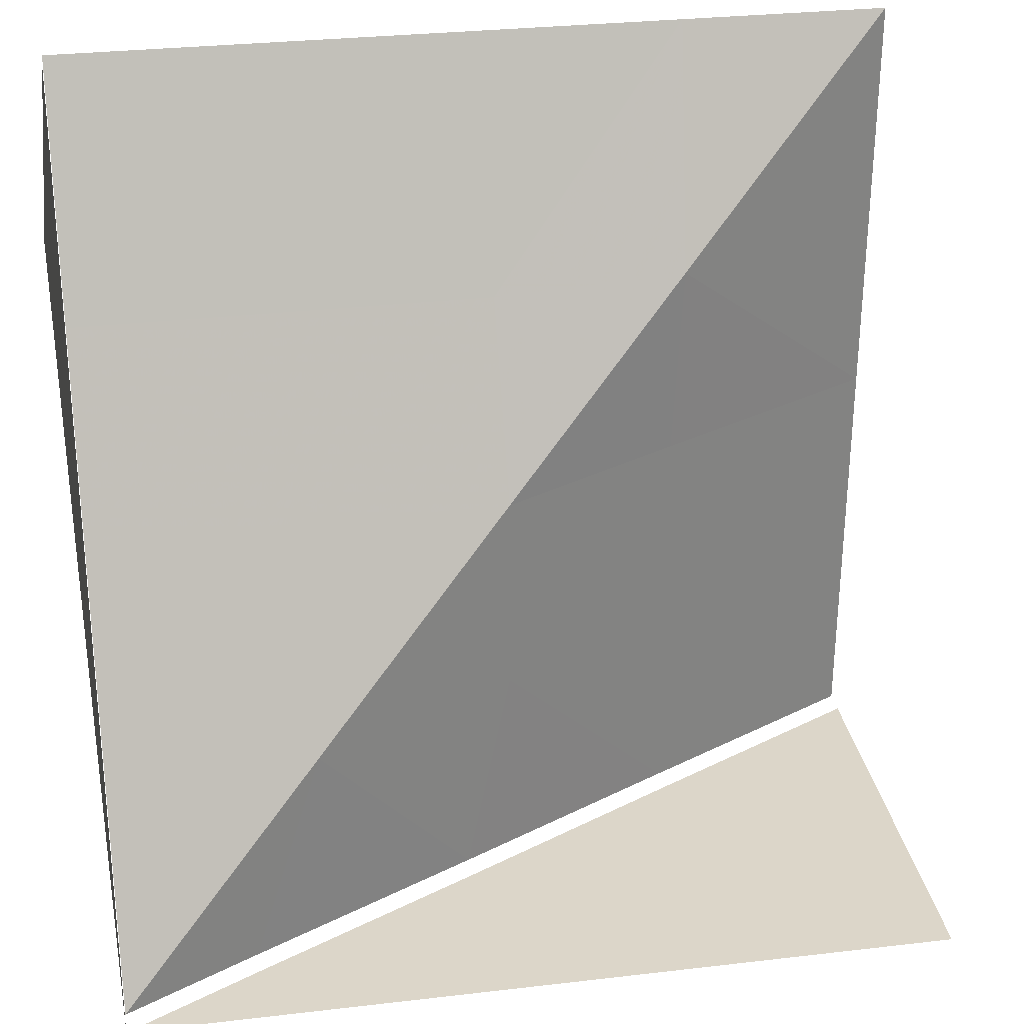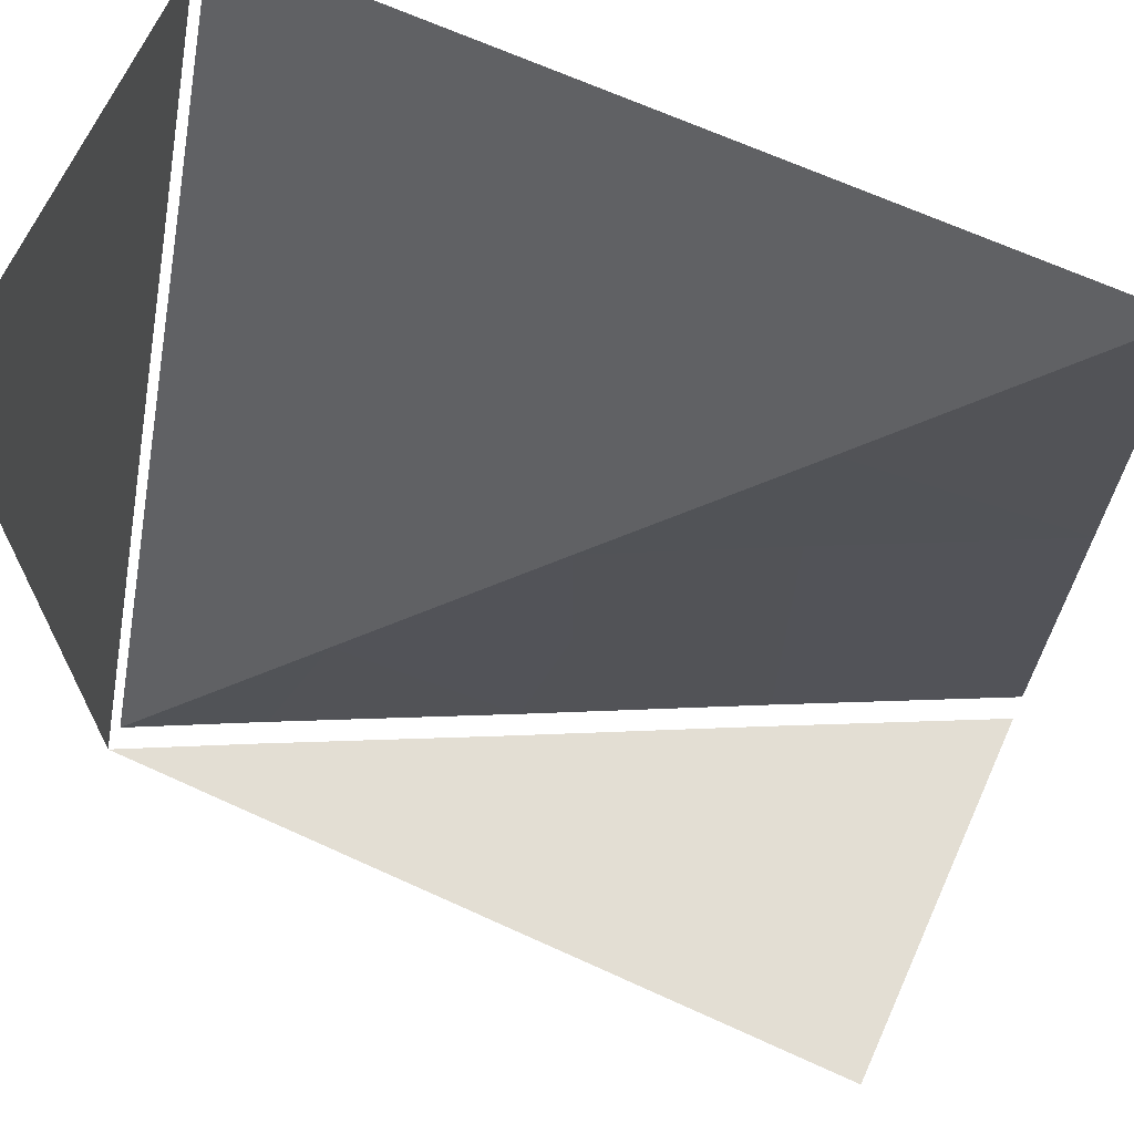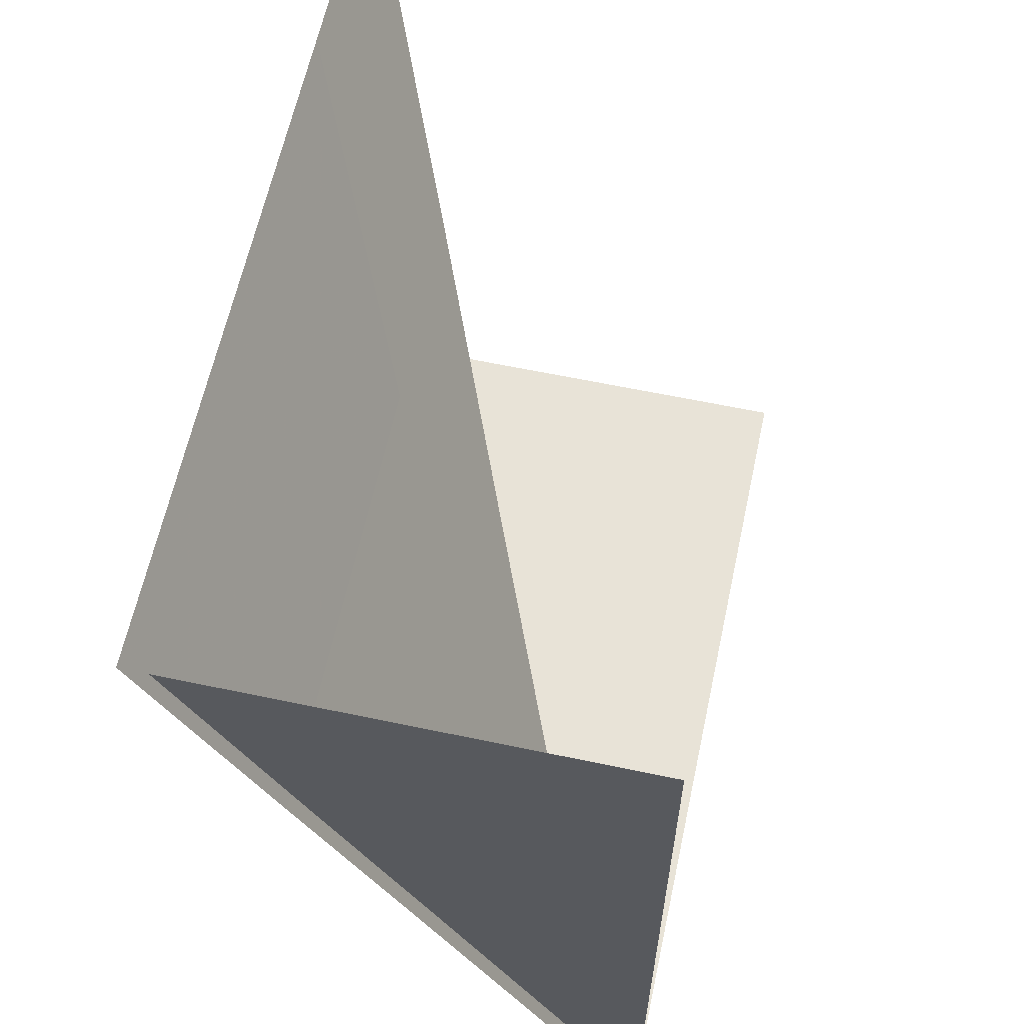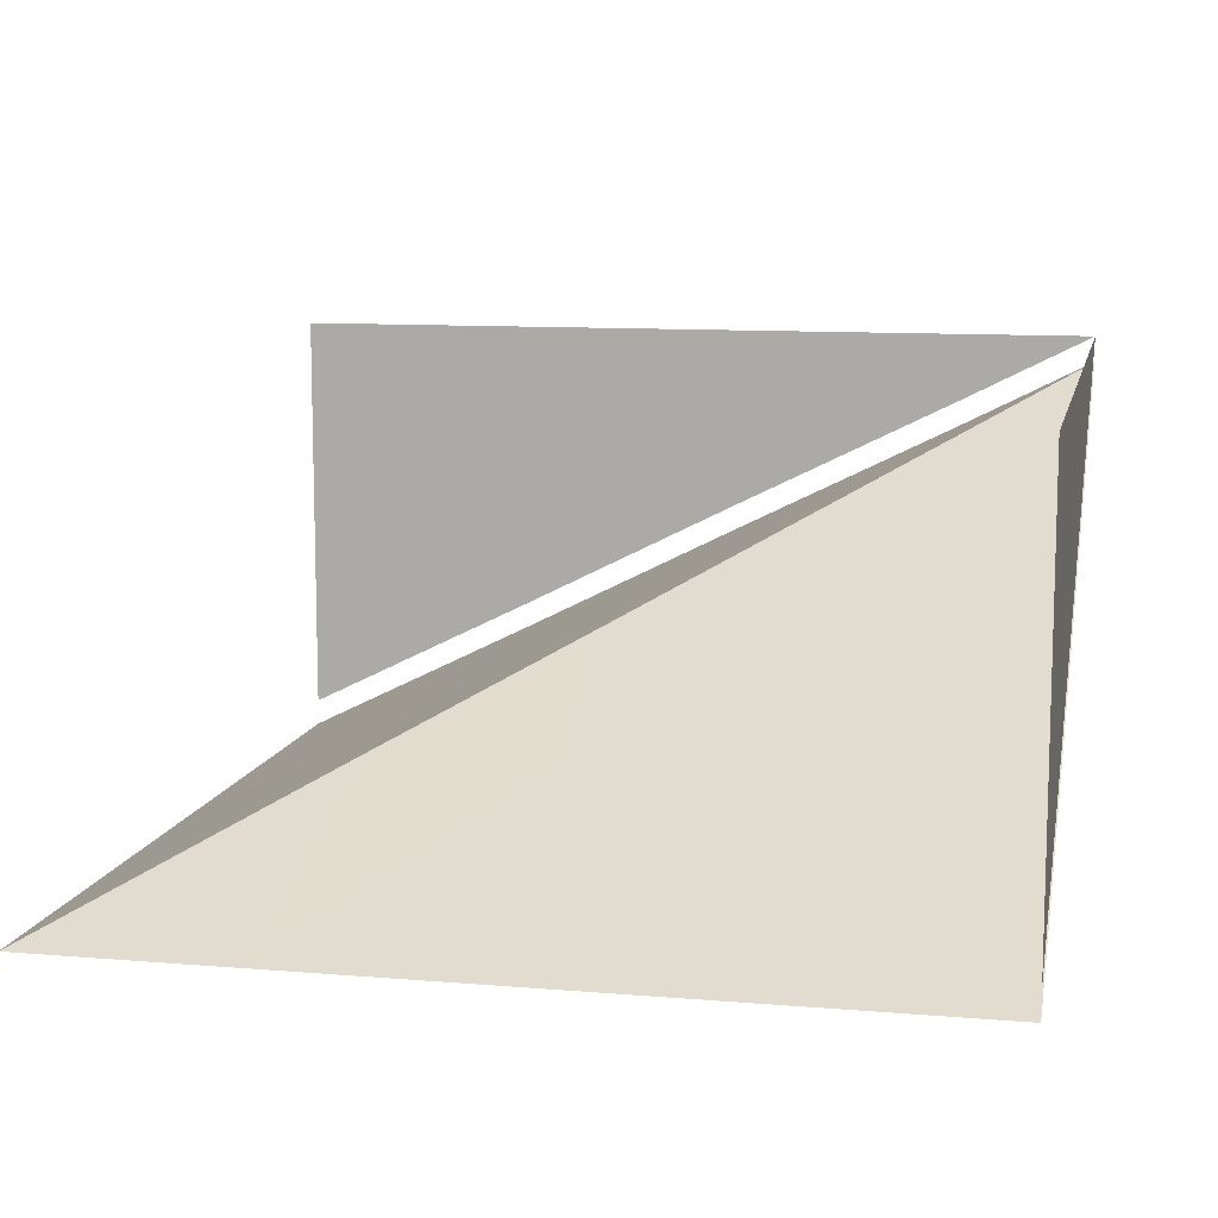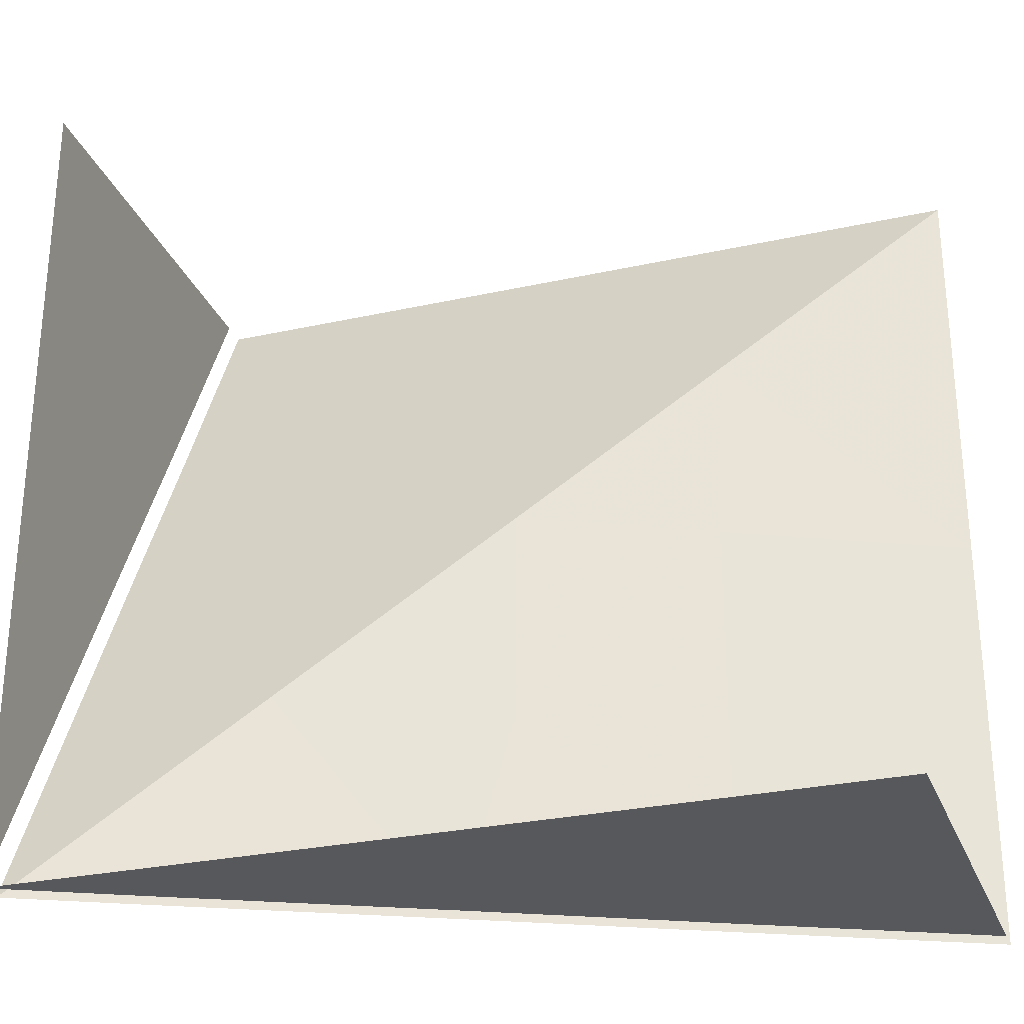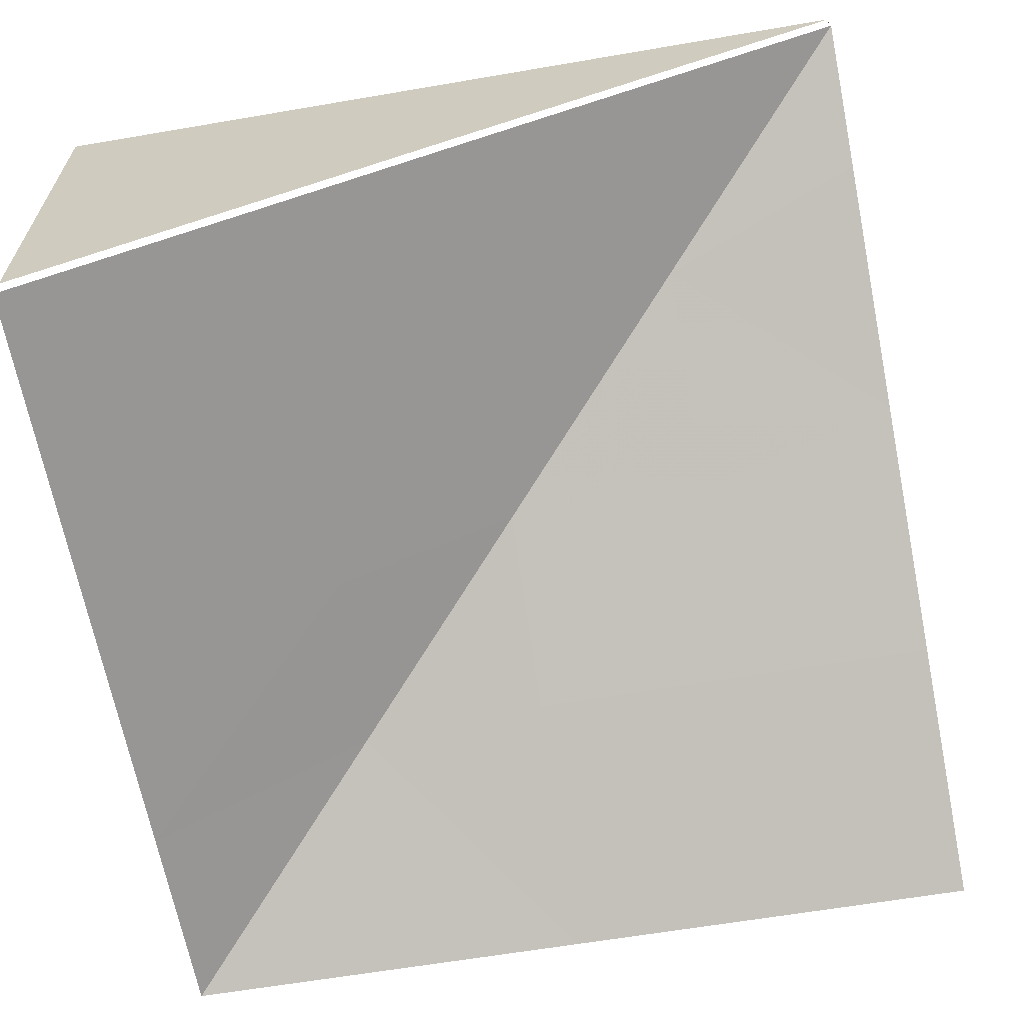
<metadata>
{"format":"obj","ext":"obj","renderer":"f3d","projection":"perspective","resolution":1024,"background":"white","views":[{"elev":30.2,"azim":170.4,"up":"+Z"},{"elev":67.3,"azim":-155.5,"up":"+Z"},{"elev":61.6,"azim":102.1,"up":"+Z"},{"elev":10.6,"azim":11.9,"up":"+Y"},{"elev":-28.3,"azim":-161.5,"up":"+Z"},{"elev":-63.0,"azim":99.8,"up":"+Y"}]}
</metadata>
<code>
v 2 0 -2
v 2 0 -1
v 2 -0.5 -1
v 2 -0.625 -1
v 2 -0.125 -2
v 1.352 -0.4531 -2
v 1.352 -0.3281 -2
v 1 0 -2
v 0.2344 -0.8828 -2
v 0 0 -2
v -0.8828 -1.445 -2
v -1 0 -2
v -2 -2 -2
v -2 0 -2
v 2 0 0
v 2 -1 0
v 2 -1.125 0
v 1 -1.125 0
v 1 -0.625 -1
v 0.2344 -1.008 -2
v 2 0 1
v 2 -1.445 0.8828
v 2 -1.57 0.8828
v 1 -1.57 0.8828
v 0 -1.57 0.8828
v 0 -1.125 0
v 0 -1.125 -1
v -0.8828 -1.57 -2
v 2 0 2
v 2 -2 2
v 2 -2.125 2
v 1 -2.125 2
v 0 -2.125 2
v -1 -2.125 2
v -0.9297 -1.586 0.9297
v -0.8828 -1.57 0
v -0.8828 -1.57 -1
v -2 -2.125 -2
v -2 -2.125 2
v -2 -2.125 1
v -2 -2.125 0
v -2 -2.125 -1
v 2 -1.875 -2
v 2 -1.875 -1
v 2 -1.875 0
v 2 -1.875 1
v 2 -1.875 2
v -2 -1.875 -2
v -1 -1.875 -2
v 0 -1.875 -2
v 1 -1.875 -2
v 1.875 -1.875 -1
v 1.875 -1.875 -1
v 1.875 -1.875 -1
v 1.875 -1.875 -1
v 1.875 -1.875 -1
v 1.875 -1.875 -1
v 1.875 -1.875 -1
v 1.875 -1.875 -1
v 1.875 -1.875 -1
v 1.875 -1.875 -1
v 1.875 -1.875 -1
v 1.875 -1.875 -1
v 1.875 -1.875 -1
v 1.875 -1.875 -1
v 1.875 -1.875 -1
v 1.875 -1.875 -1
v 1.875 -1.875 -1
v 1.875 -1.875 -1
v 1.875 -1.875 -1
v 1.875 -1.875 -1
f 1 2 3
f 1 7 8
f 8 7 9
f 8 9 10
f 10 9 11
f 10 11 12
f 12 11 13
f 12 13 14
f 3 2 15
f 3 15 16
f 16 15 21
f 16 21 22
f 22 21 29
f 22 29 30
f 1 3 4
f 1 4 5
f 1 5 6
f 1 6 7
f 3 16 17
f 3 17 4
f 6 20 9
f 6 9 7
f 16 22 23
f 16 23 17
f 20 28 11
f 20 11 9
f 22 30 31
f 22 31 23
f 28 38 13
f 28 13 11
f 4 17 18
f 4 18 19
f 4 19 5
f 5 19 6
f 6 19 20
f 17 23 24
f 17 24 18
f 18 24 25
f 18 25 26
f 18 26 19
f 19 26 27
f 19 27 20
f 20 27 28
f 23 31 32
f 23 32 24
f 24 32 33
f 24 33 25
f 25 33 34
f 25 34 35
f 25 35 26
f 26 35 36
f 26 36 37
f 26 37 27
f 27 37 28
f 28 37 38
f 39 35 34
f 35 39 40
f 35 40 41
f 35 41 36
f 36 41 42
f 36 42 37
f 37 42 38

</code>
